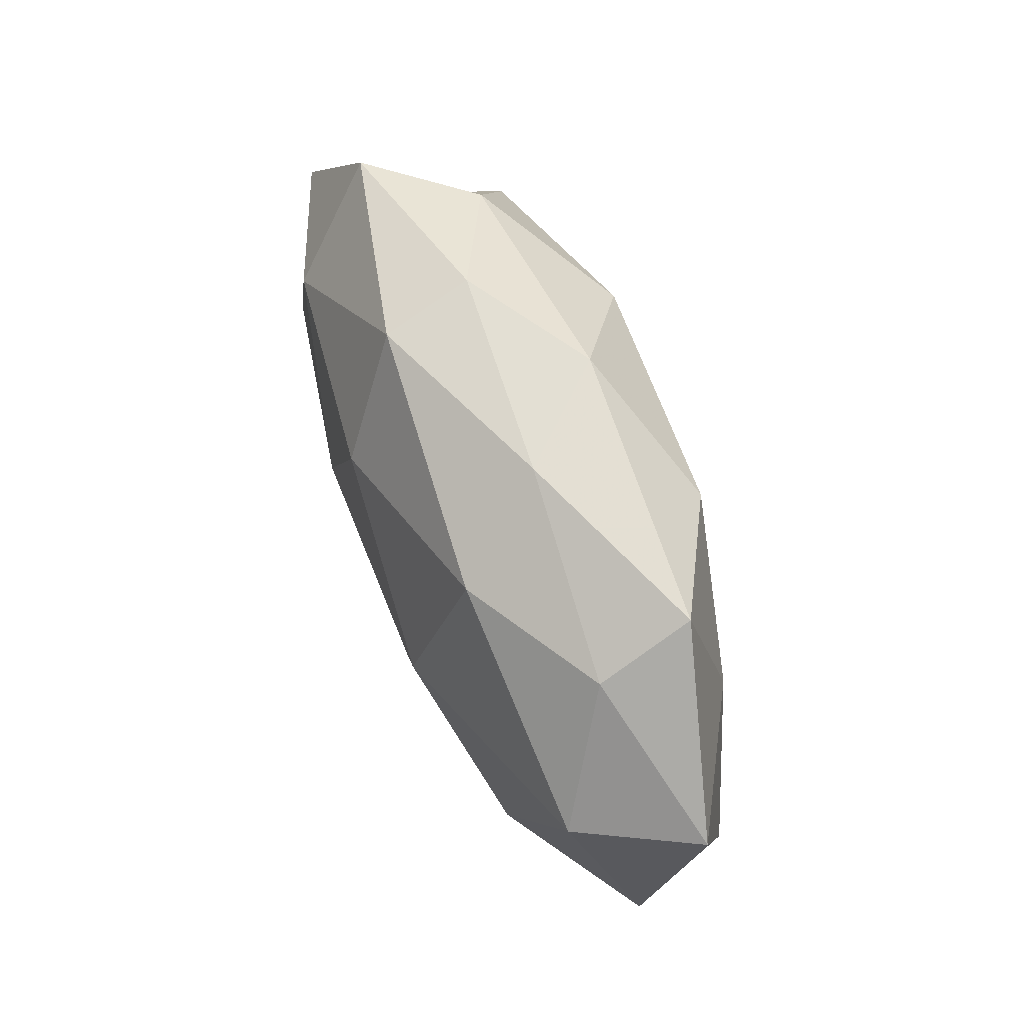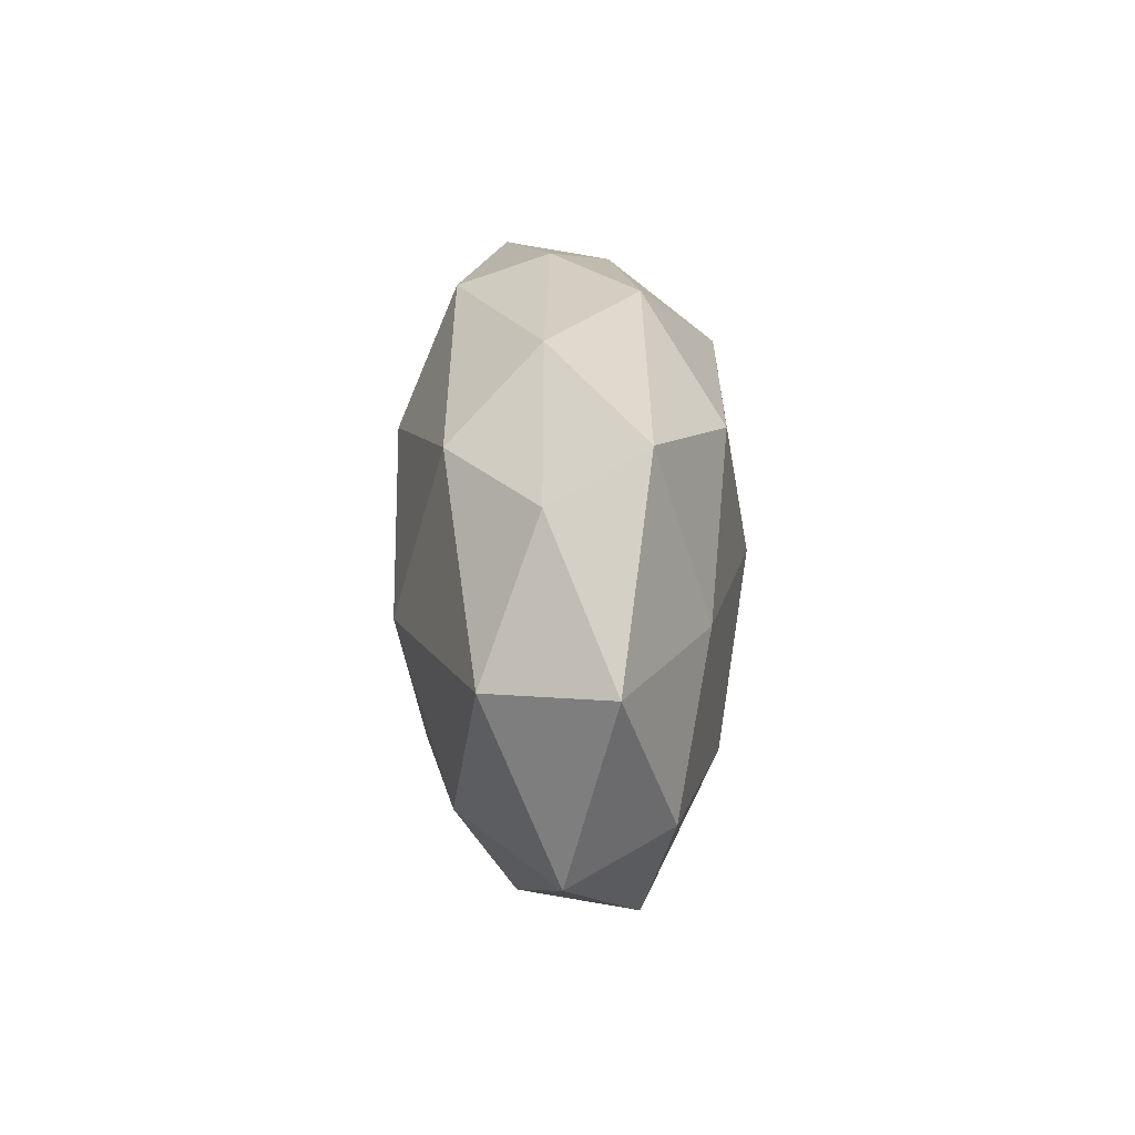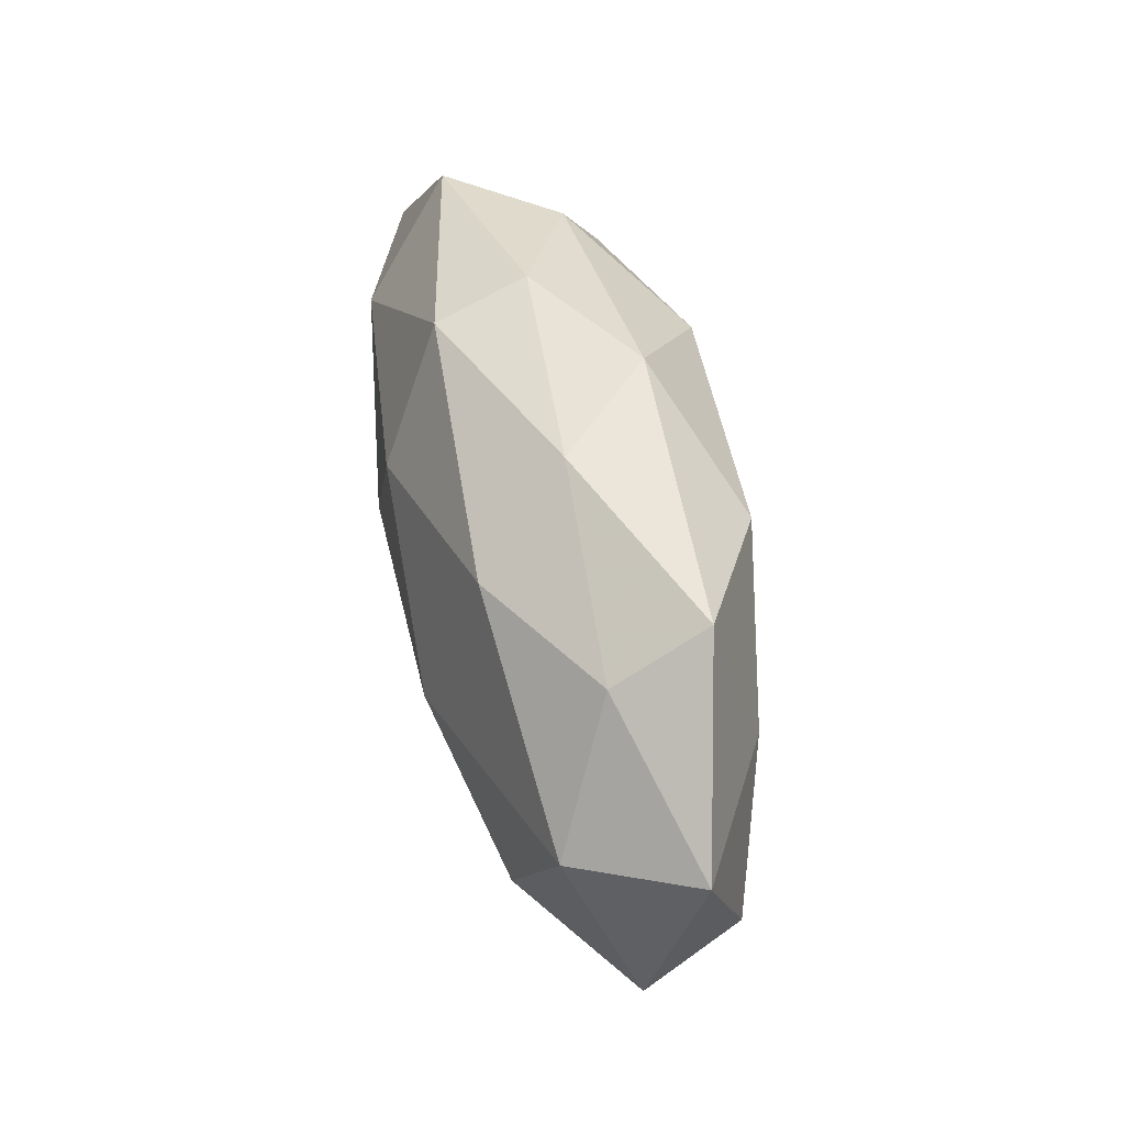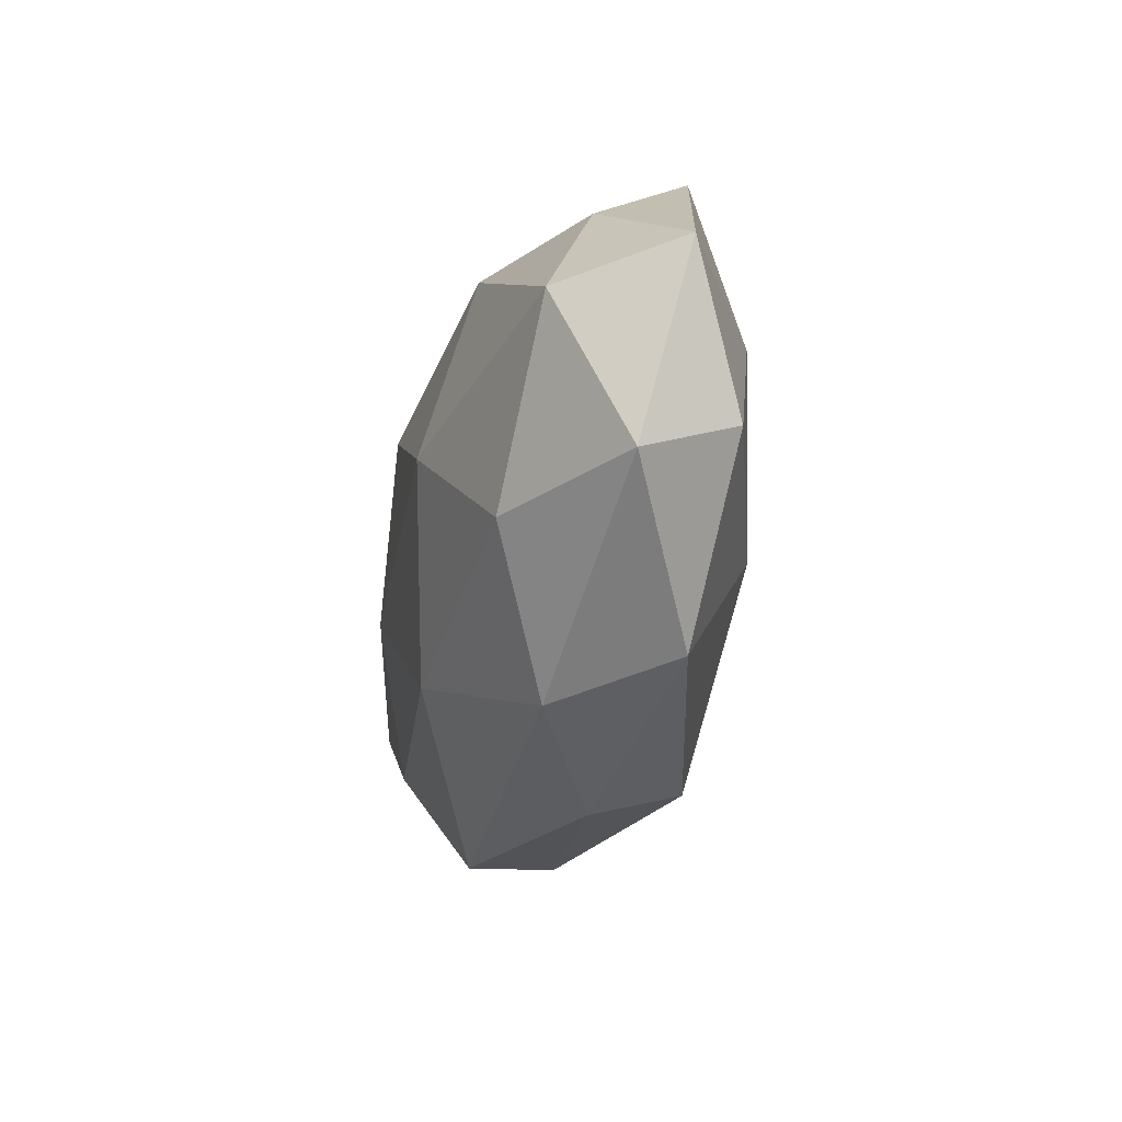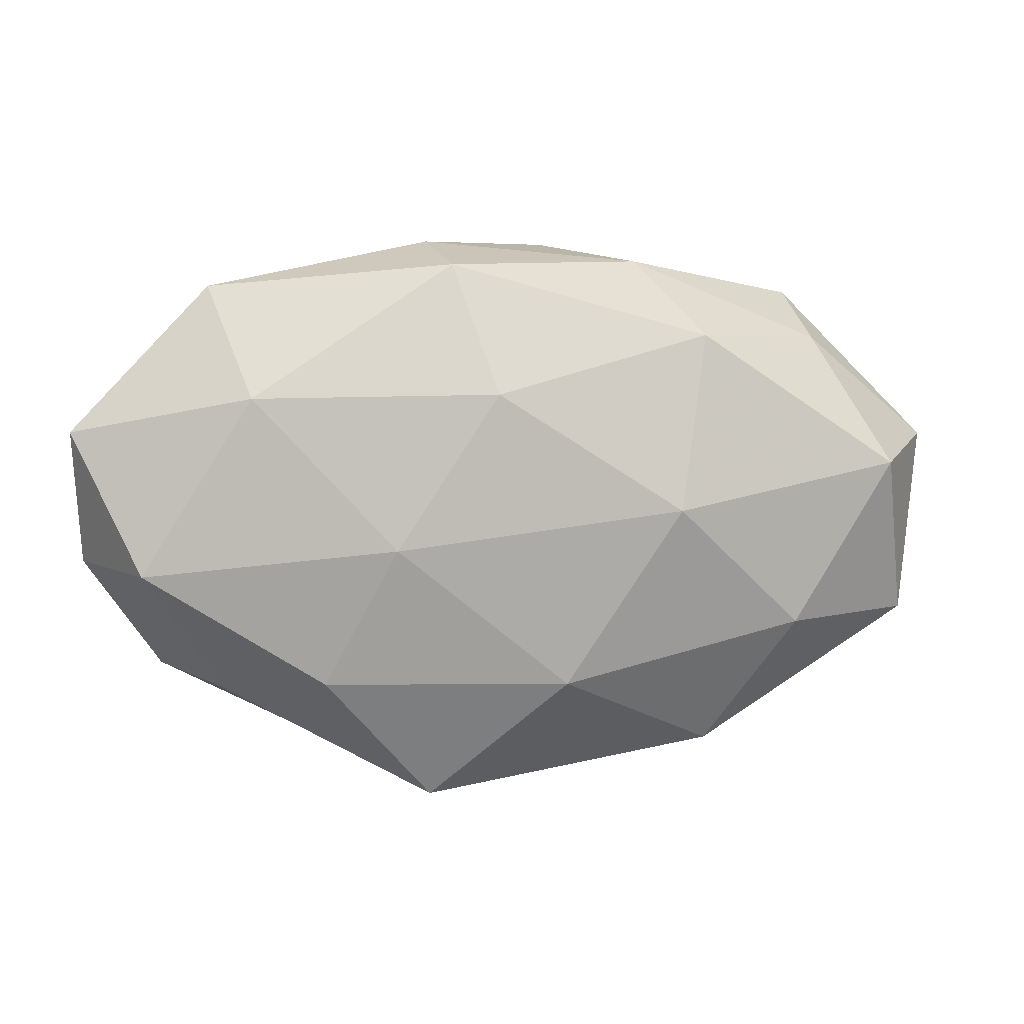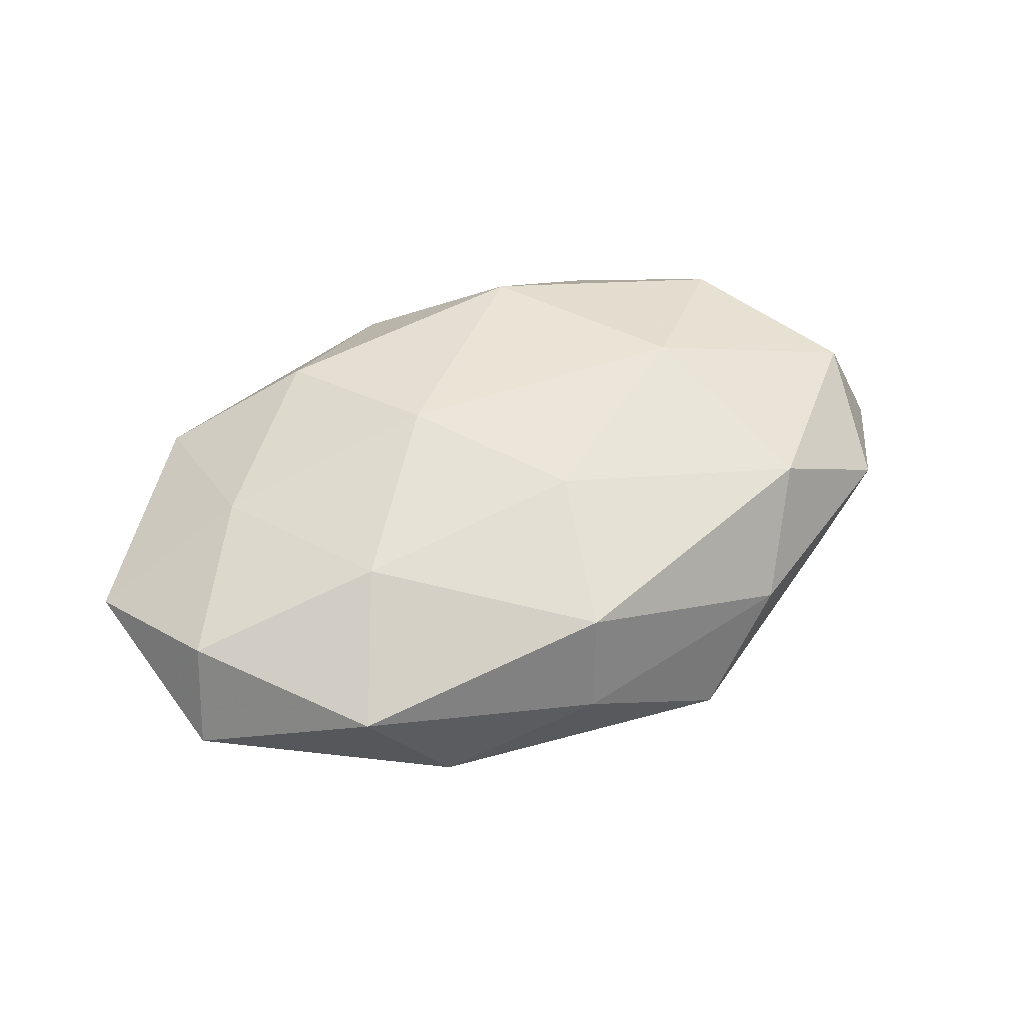
<metadata>
{"format":"obj","ext":"obj","renderer":"f3d","projection":"perspective","resolution":1024,"background":"white","views":[{"elev":56.7,"azim":-111.2,"up":"+Y"},{"elev":22.7,"azim":-93.1,"up":"+Y"},{"elev":46.7,"azim":-103.3,"up":"+Y"},{"elev":-26.3,"azim":-101.8,"up":"+Y"},{"elev":5.8,"azim":171.1,"up":"+Y"},{"elev":51.4,"azim":-27.2,"up":"+Z"}]}
</metadata>
<code>
v -0.03818 0.007555 0.01275
v 0.02248 0.0006441 0.02012
v -0.03924 0.02747 0.006448
v -0.02704 -0.01225 0.01525
v -0.006238 0.03371 0.007859
v -0.04999 -0.008771 0.008359
v -0.01668 0.03134 -0.003264
v 0.04422 0.01225 0.002816
v 0.02631 0.02865 0.006643
v 0.03258 0.01463 -0.01601
v 0.04407 -0.02043 0.004929
v 0.0003362 -0.01267 0.01838
v 0.02398 -0.02048 -0.01451
v -0.03564 -0.01412 -0.01384
v 0.03757 0.01495 0.01367
v -0.05293 -0.01412 -0.003189
v 0.05432 0.01036 -0.008136
v -0.00719 -0.03496 0.0018
v 0.05341 -0.006242 -0.001488
v 0.02122 -0.03187 0.003856
v 0.009929 0.0338 -0.001311
v 0.01546 -0.003654 -0.01919
v -0.01934 0.0007678 -0.01997
v 0.003143 0.01508 -0.01936
v -0.0255 -0.03014 -0.006942
v 0.04828 -0.003935 0.01088
v -0.05711 0.008603 0.002091
v 0.03649 -0.02205 -0.005139
v 0.009351 0.02304 0.01788
v -0.0351 -0.02747 0.006135
v -0.02195 0.02316 0.01576
v -0.005686 -0.02079 -0.01685
v 0.00792 0.03073 -0.01223
v -0.01218 0.005095 0.0197
v 0.03747 0.02811 -0.005599
v 0.04594 -0.006895 -0.01375
v -0.04009 0.02155 -0.004488
v -0.004882 -0.03096 0.01328
v 0.02876 -0.02225 0.01555
v -0.0235 0.02206 -0.01411
v -0.04873 0.005728 -0.01138
v 0.0105 -0.03596 -0.008337
f 6 4 1
f 3 5 7
f 8 9 15
f 17 8 19
f 7 5 21
f 9 21 5
f 10 22 24
f 24 22 23
f 16 14 25
f 26 15 2
f 8 15 26
f 8 26 19
f 19 26 11
f 1 3 27
f 6 1 27
f 6 27 16
f 19 11 28
f 28 11 20
f 9 5 29
f 29 2 15
f 15 9 29
f 6 30 4
f 6 16 30
f 16 25 30
f 30 25 18
f 1 31 3
f 3 31 5
f 29 5 31
f 22 13 32
f 23 32 14
f 22 32 23
f 25 14 32
f 21 33 7
f 10 24 33
f 4 34 1
f 34 12 2
f 4 12 34
f 34 2 29
f 1 34 31
f 31 34 29
f 35 9 8
f 17 35 8
f 17 10 35
f 35 21 9
f 10 33 35
f 35 33 21
f 17 36 10
f 17 19 36
f 36 22 10
f 36 13 22
f 36 28 13
f 19 28 36
f 37 3 7
f 27 3 37
f 4 38 12
f 38 18 20
f 30 38 4
f 30 18 38
f 39 2 12
f 39 20 11
f 26 2 39
f 11 26 39
f 12 38 39
f 38 20 39
f 23 40 24
f 33 40 7
f 33 24 40
f 7 40 37
f 16 41 14
f 14 41 23
f 27 41 16
f 27 37 41
f 41 40 23
f 41 37 40
f 42 20 18
f 18 25 42
f 13 28 42
f 28 20 42
f 42 32 13
f 25 32 42

</code>
